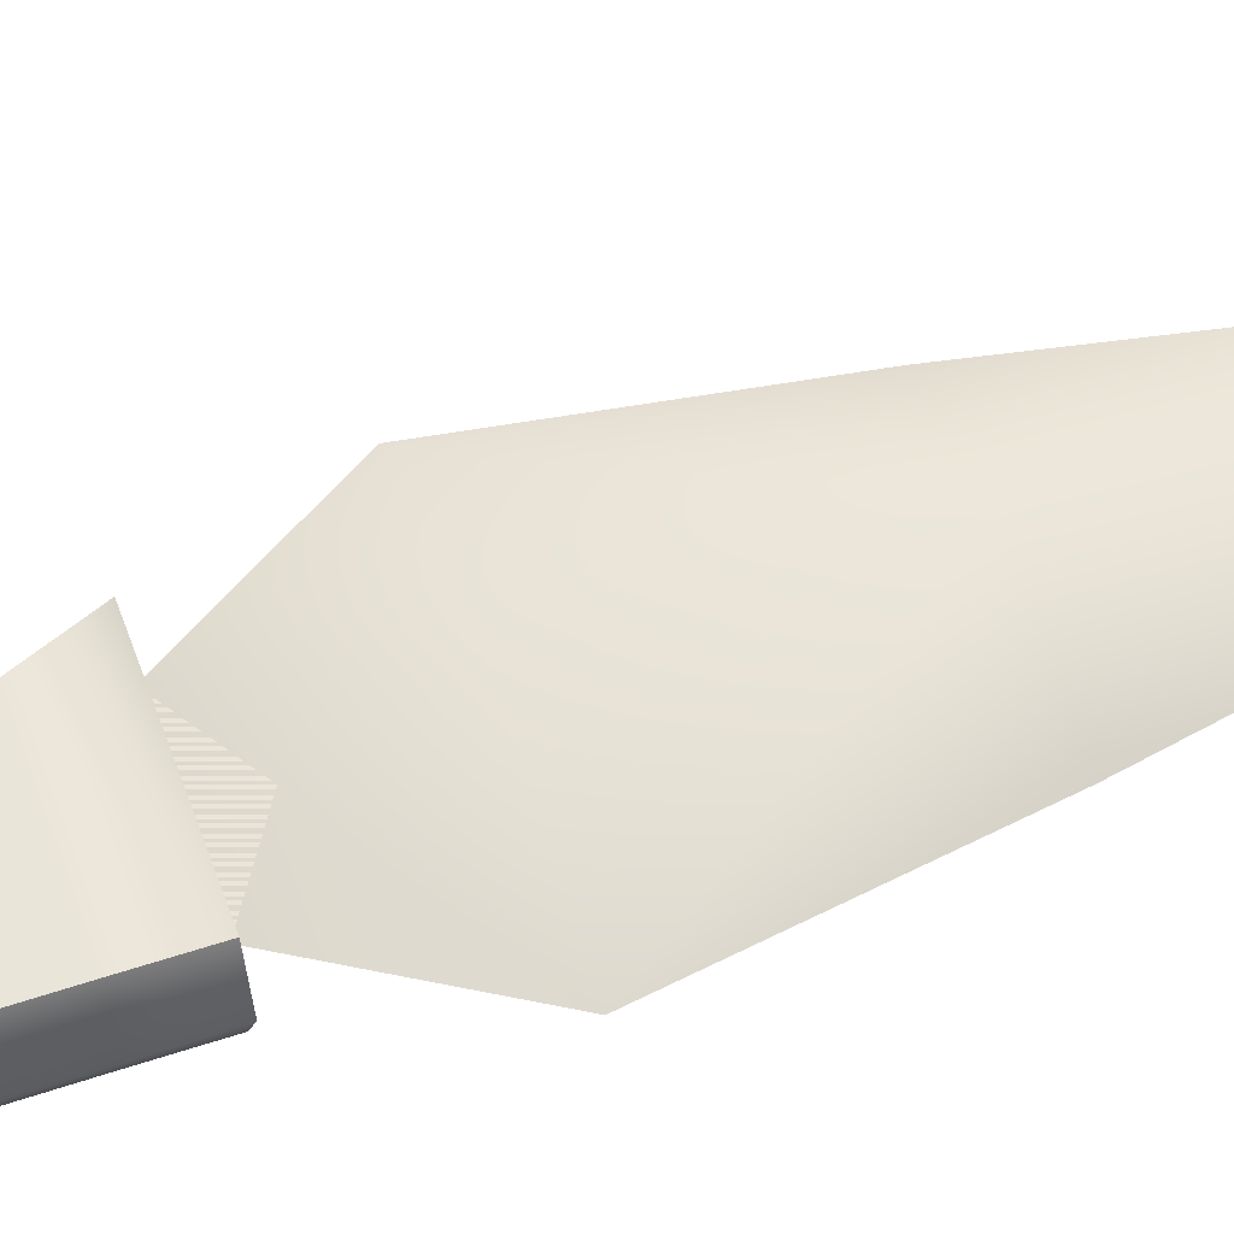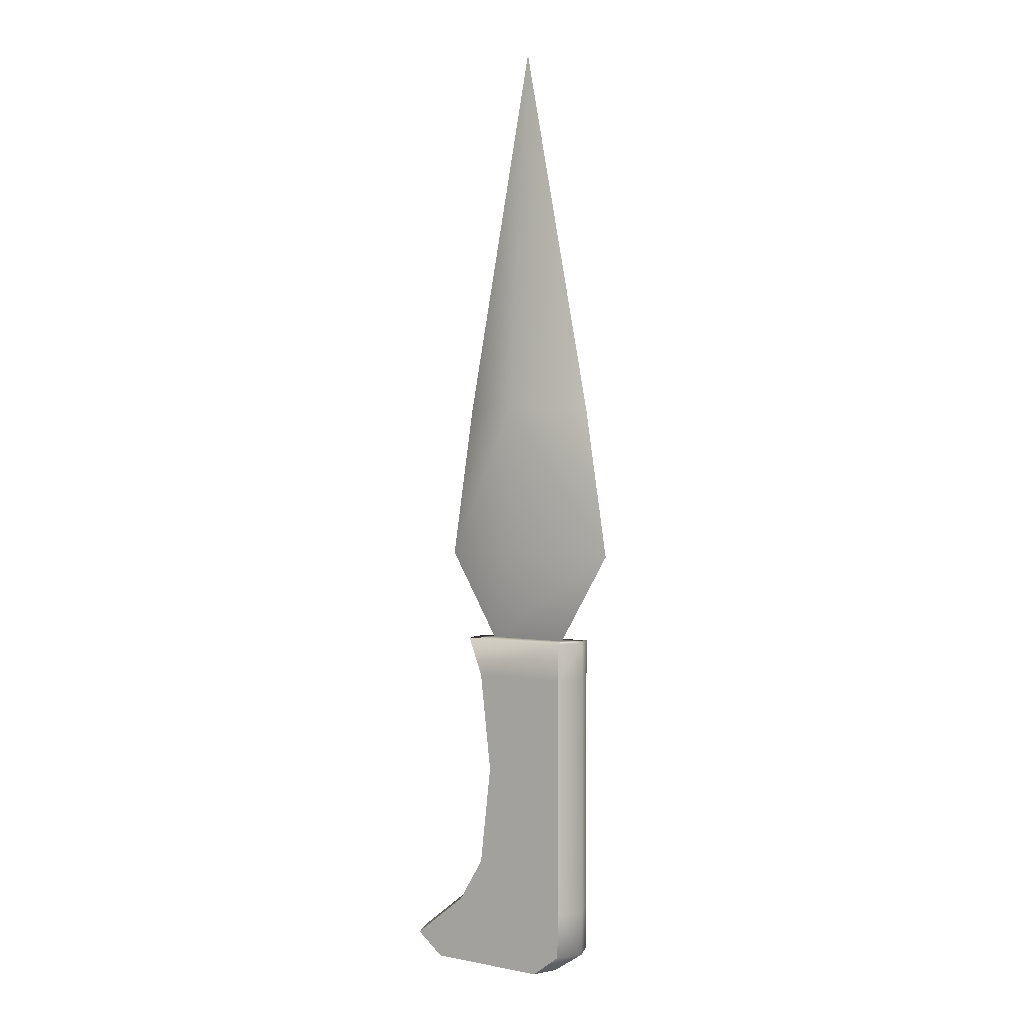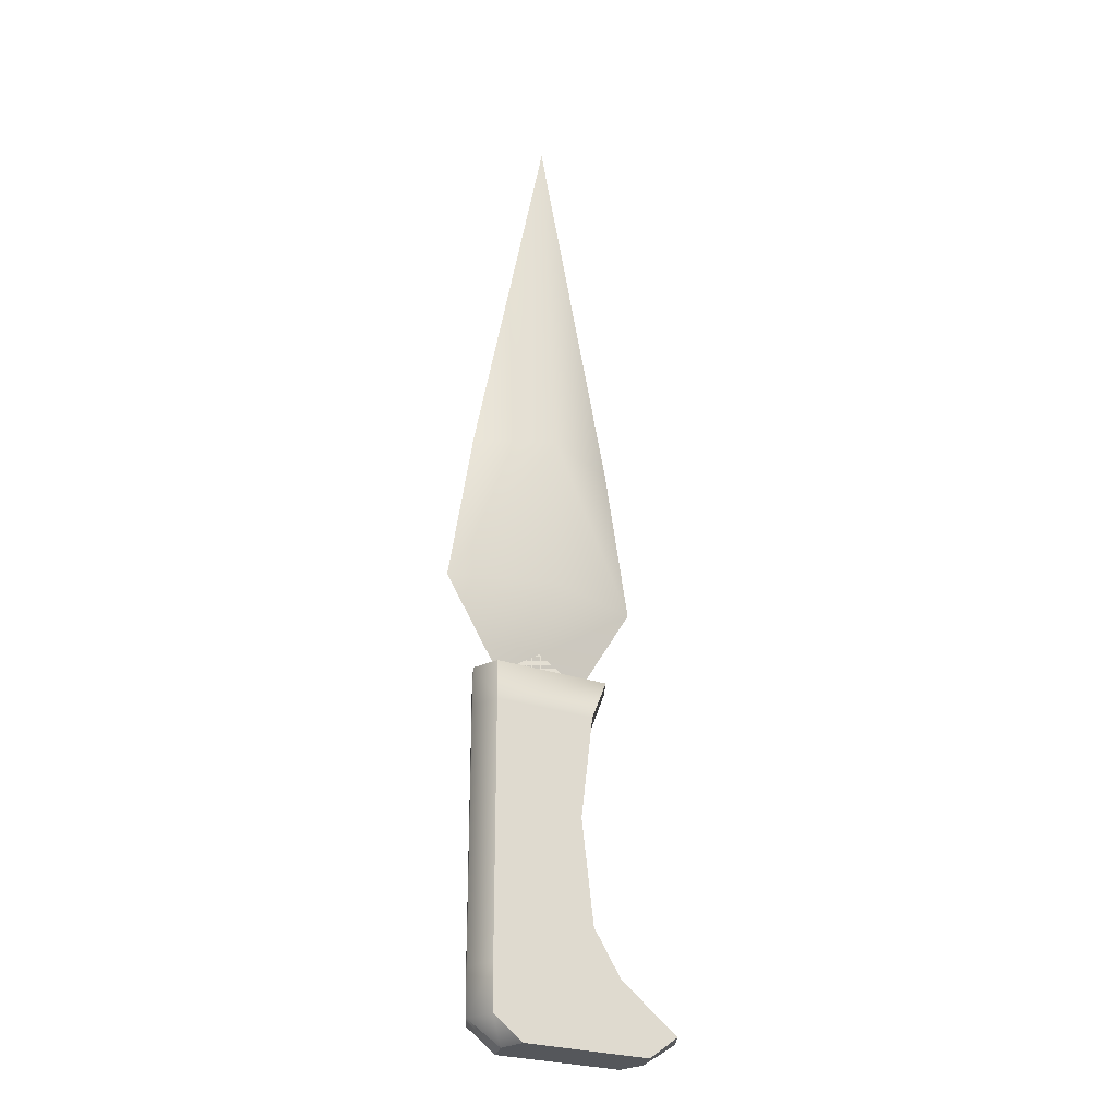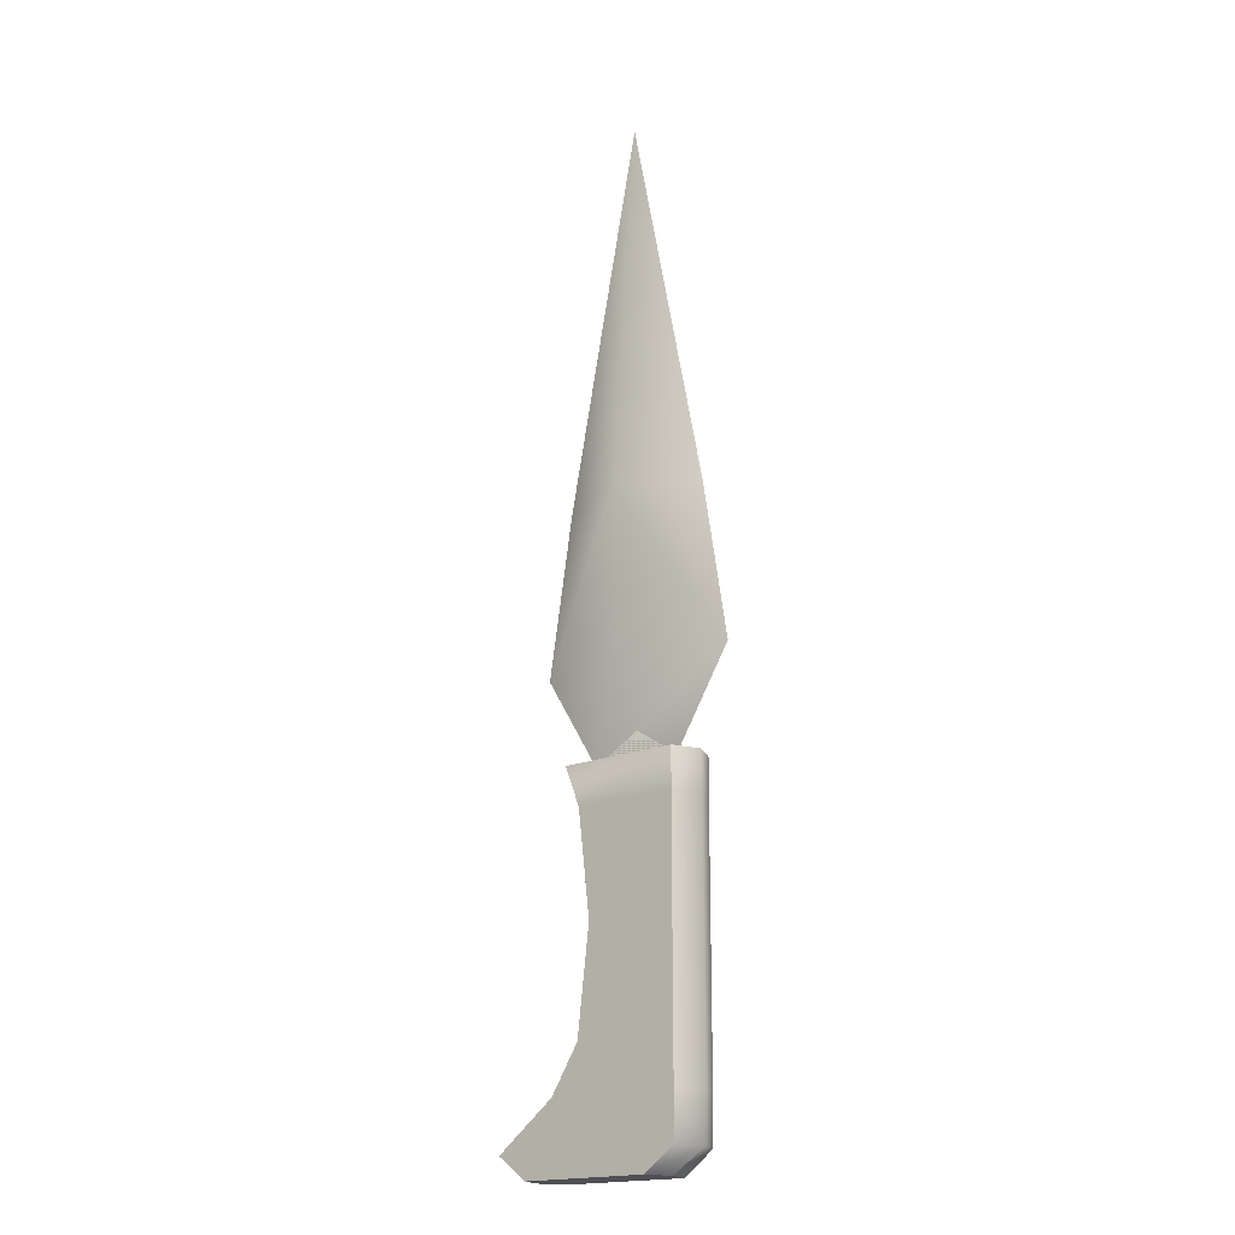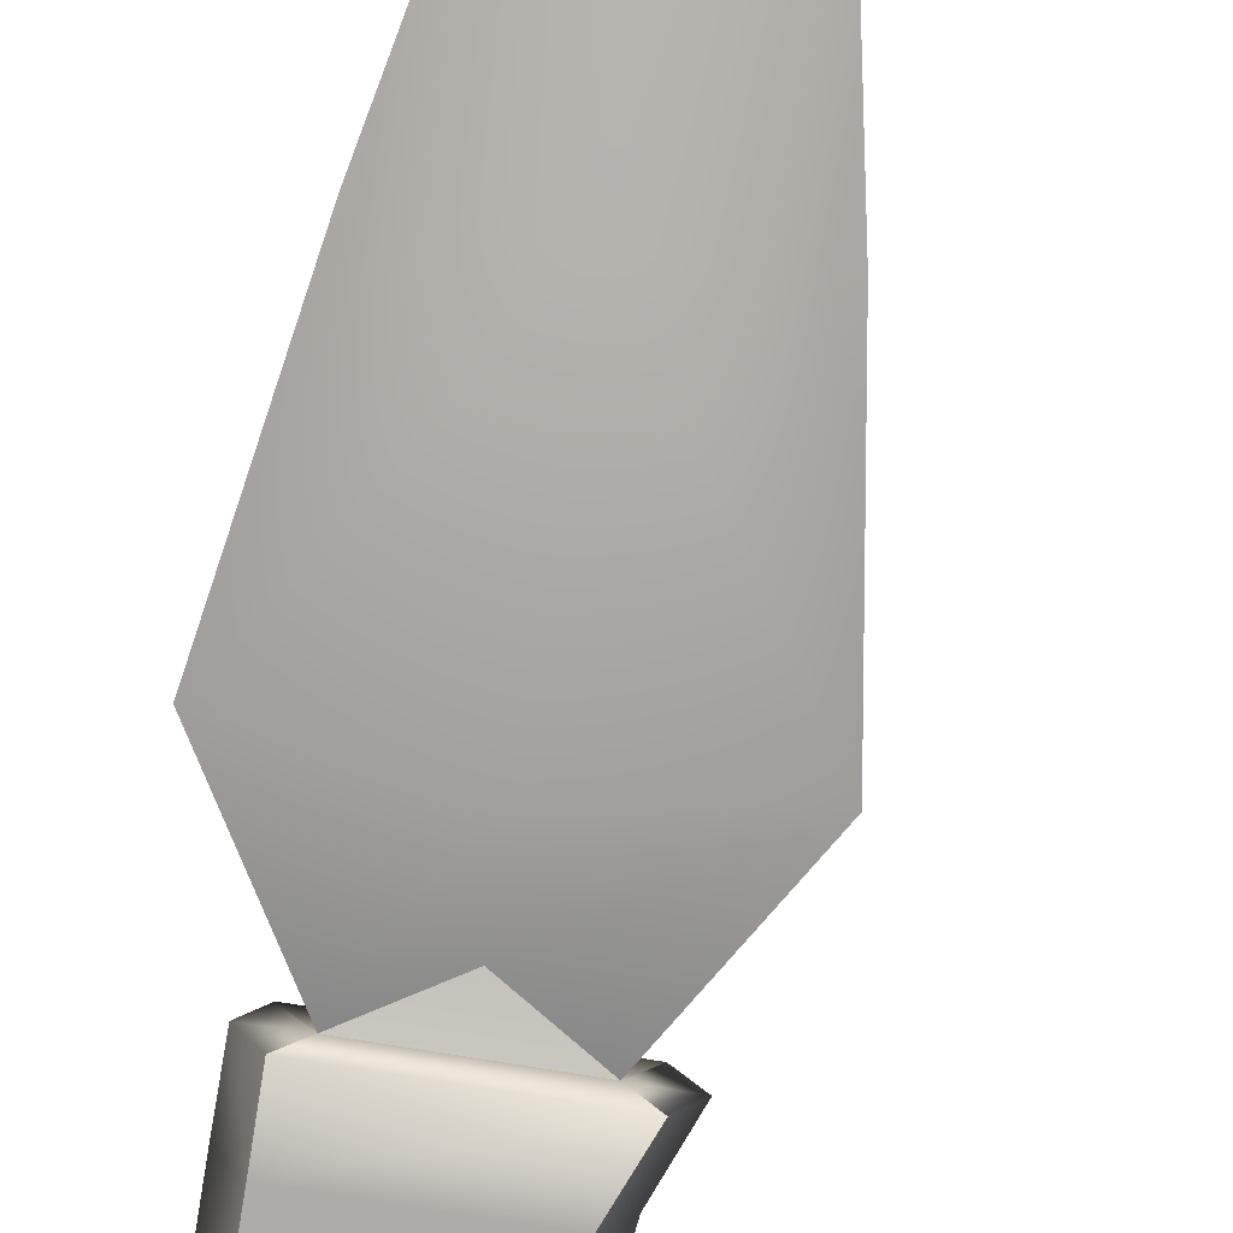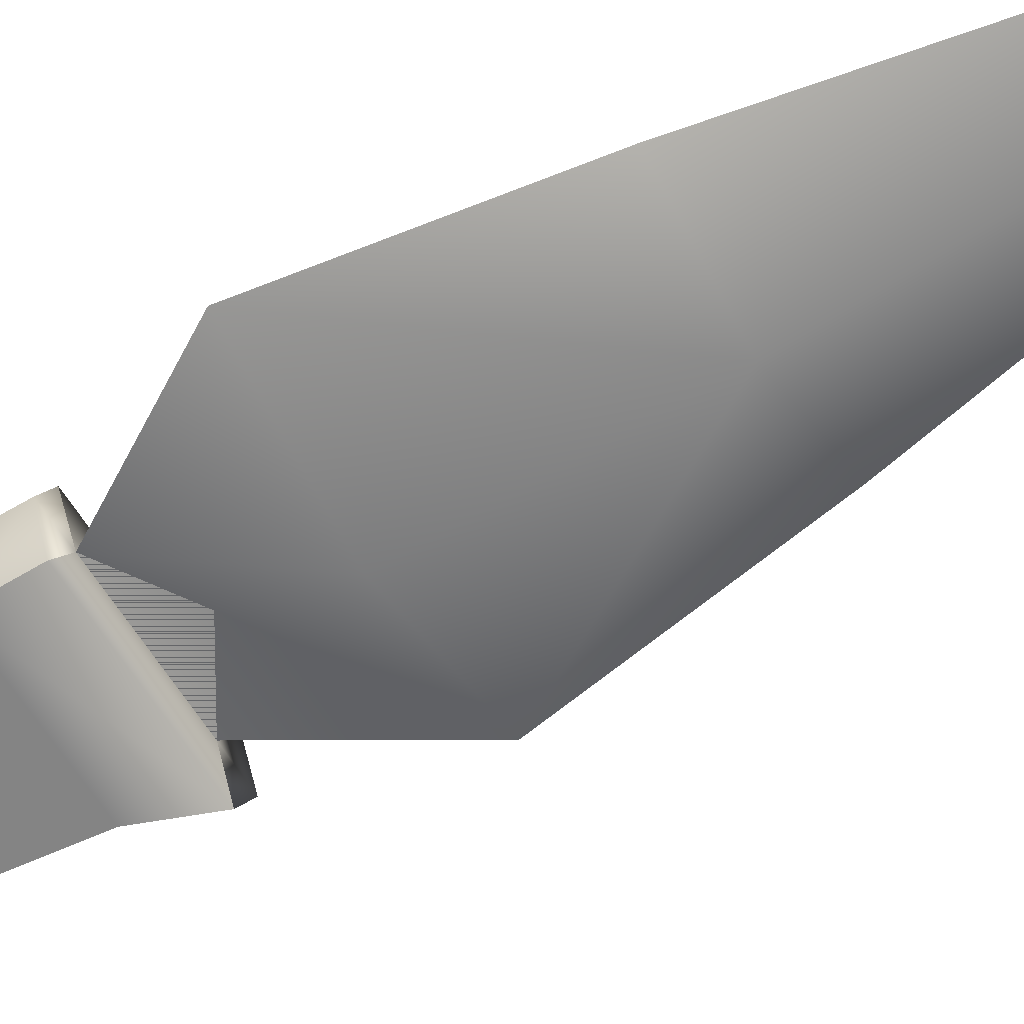
<metadata>
{"format":"obj","ext":"obj","renderer":"f3d","projection":"perspective","resolution":1024,"background":"white","views":[{"elev":57.8,"azim":70.8,"up":"+Z"},{"elev":1.2,"azim":36.4,"up":"+Y"},{"elev":-26.6,"azim":151.2,"up":"+Y"},{"elev":-18.5,"azim":38.7,"up":"+Y"},{"elev":-76.8,"azim":170.8,"up":"+Z"},{"elev":-61.4,"azim":121.7,"up":"+Z"}]}
</metadata>
<code>
g default
v 1.325 8.079 -0.7
v -1.325 8.079 -0.7
v 1.325 8.079 0.7
v -1.325 8.079 0.7
v 1.325 2.779 0.7
v -1.325 2.779 0.7
v 1.325 2.779 -0.7
v -1.325 2.779 -0.7
v 1.328 1.62 0.7
v -2.049 1.62 0.7
v -2.049 1.62 -0.7
v 1.328 1.62 -0.7
v 1.313 0.4363 0.7
v -3.572 0.4363 0.7
v -3.572 0.4363 -0.7
v 1.313 0.4363 -0.7
v 1.325 5.429 0.7
v -1.006 5.429 0.7
v -1.006 5.429 -0.7
v 1.325 5.429 -0.7
v 1.329 9.088 -0.7
v -1.724 9.088 -0.7
v -1.724 9.088 0.7
v 1.329 9.088 0.7
v 0.9692 9.097 0
v -1.365 9.097 0
v 2.425 11.47 0
v -2.821 11.47 0
v 1.781 15.53 0
v -2.176 15.53 0
v -0.1977 25.48 0
v 1.653 8.079 0
v 1.644 9.088 0
v -2.071 9.088 0
v -1.684 8.079 0
v -1.366 5.429 0
v -1.684 2.779 -0
v -2.408 1.62 -0
v -3.932 0.4363 -0
v 1.64 0.4363 -0
v 1.655 1.62 -0
v 1.653 2.779 -0
v 1.653 5.429 0
v -0.1977 11.47 -0.8817
v -0.1977 15.53 -0.8817
v -0.1977 11.47 0.8817
v -0.1977 15.53 0.8817
v 0.5268 -0.1401 0.7
v -2.796 -0.1401 0.7
v -3.041 -0.1401 -0
v 0.7497 -0.1401 -0
v -2.796 -0.1401 -0.7
v 0.5268 -0.1401 -0.7
g TinyOffHandKnife WristControl_R ElbowControl_R ShoulderControl_R ClavicleControl_R Spine03Control Spine02Control Spine01Control ROOTCONTROL
f 17 18 6 5
f 48 49 50 51
f 7 8 19 20
f 18 36 37 6
f 42 43 17 5
f 5 6 10 9
f 6 37 38 10
f 8 7 12 11
f 41 42 5 9
f 9 10 14 13
f 10 38 39 14
f 11 12 16 15
f 40 41 9 13
f 3 4 18 17
f 35 36 18 4
f 20 19 2 1
f 17 43 32 3
f 1 2 22 21
f 34 35 4 23
f 4 3 24 23
f 3 32 33 24
f 21 22 26 25
f 26 34 23
f 23 24 25 26
f 24 33 25
f 25 26 28 44 27
f 26 25 27 46 28
f 27 44 45 29
f 28 46 47 30
f 31 45 30
f 31 47 29
f 33 32 1 21
f 25 33 21
f 22 34 26
f 2 35 34 22
f 2 19 36 35
f 37 36 19 8
f 38 37 8 11
f 39 38 11 15
f 51 50 52 53
f 12 41 40 16
f 7 42 41 12
f 7 20 43 42
f 32 43 20 1
f 45 44 28 30
f 47 46 27 29
f 29 45 31
f 30 47 31
f 13 14 49 48
f 14 39 50 49
f 40 13 48 51
f 39 15 52 50
f 15 16 53 52
f 16 40 51 53

</code>
